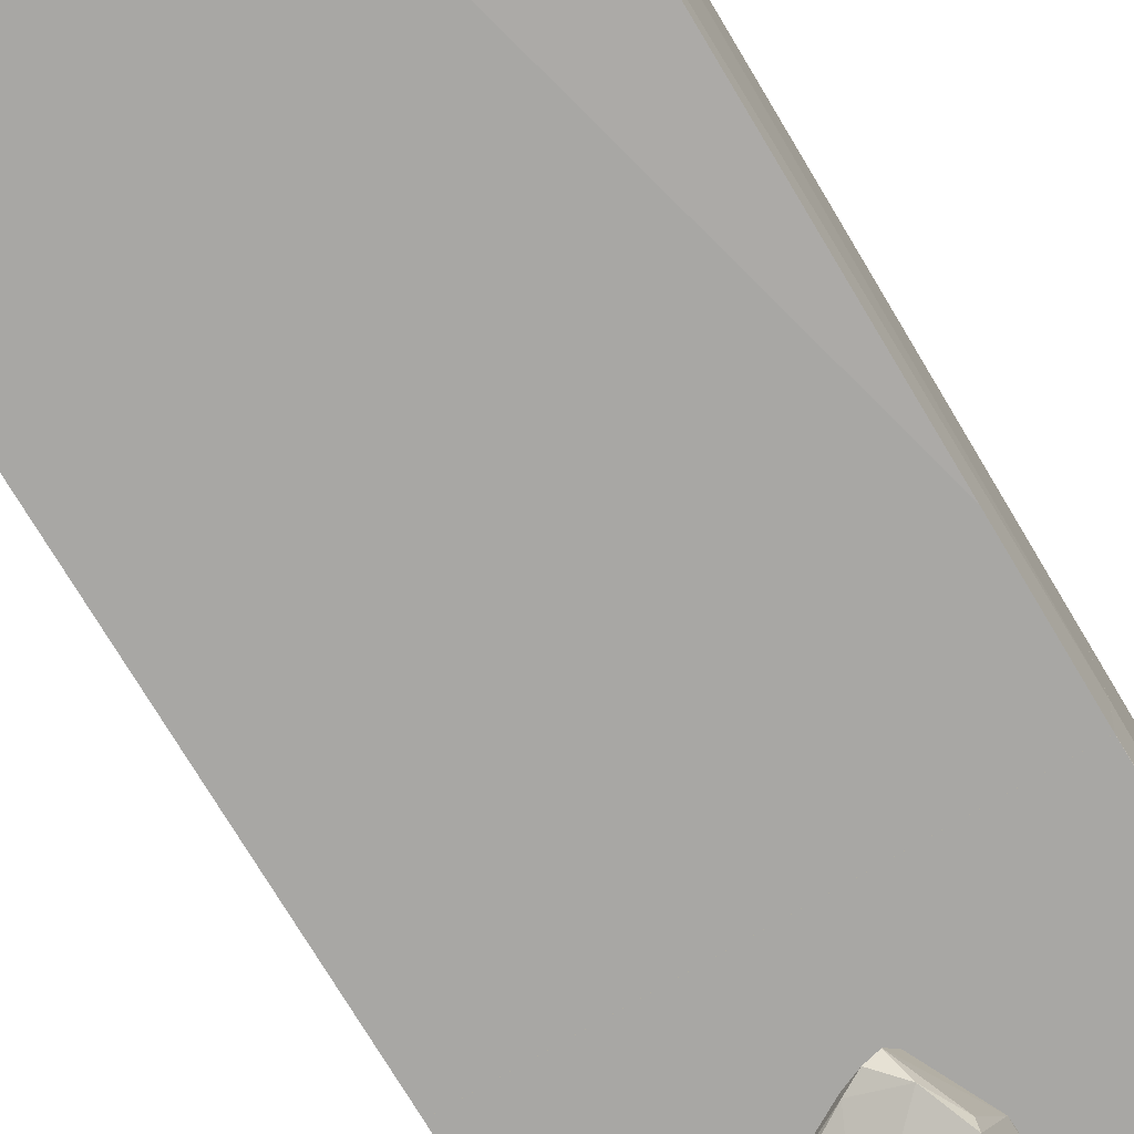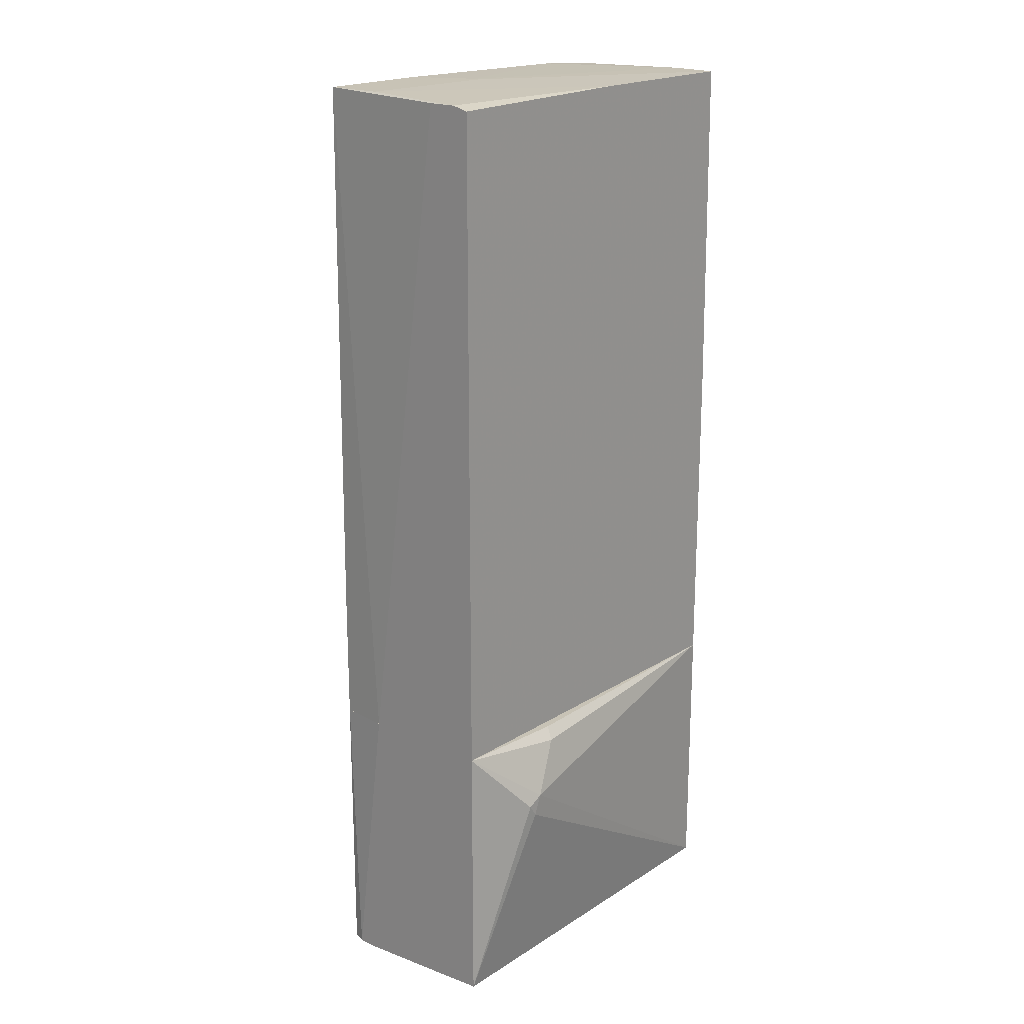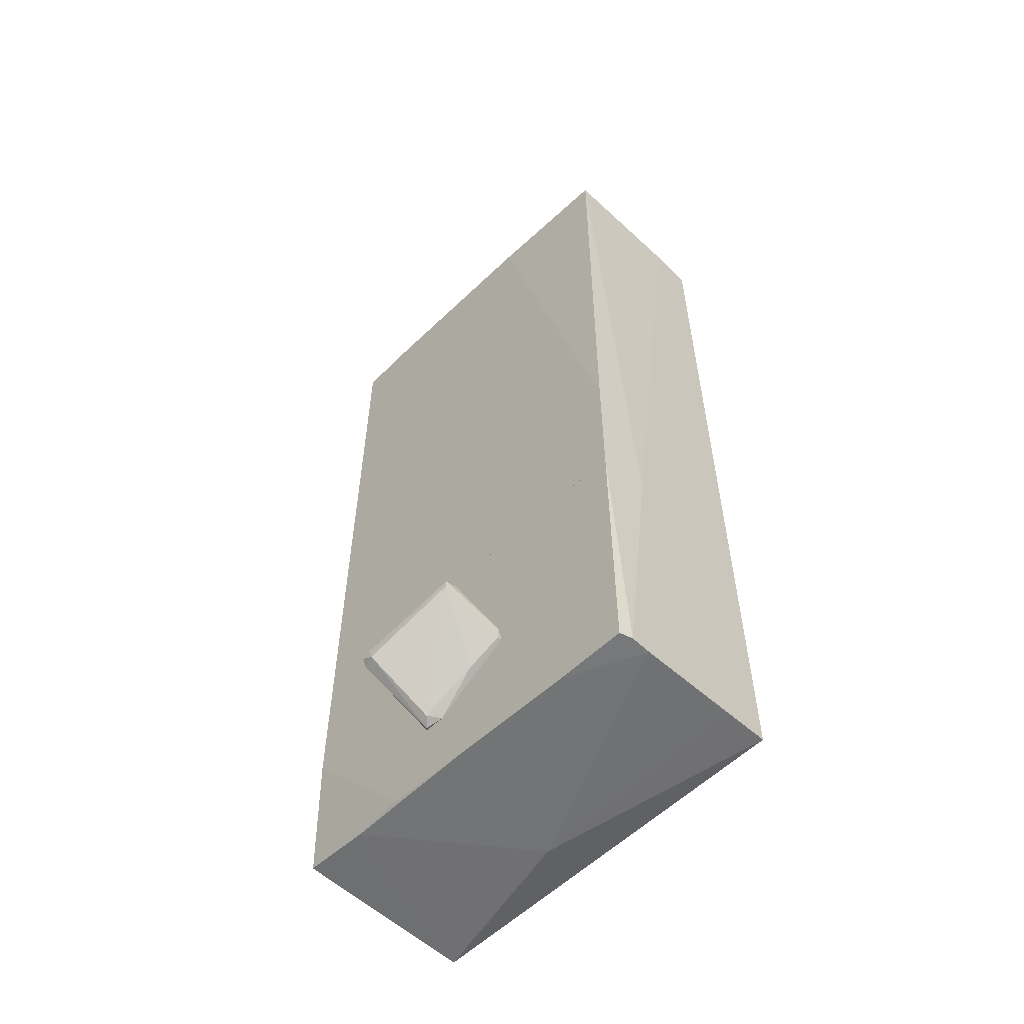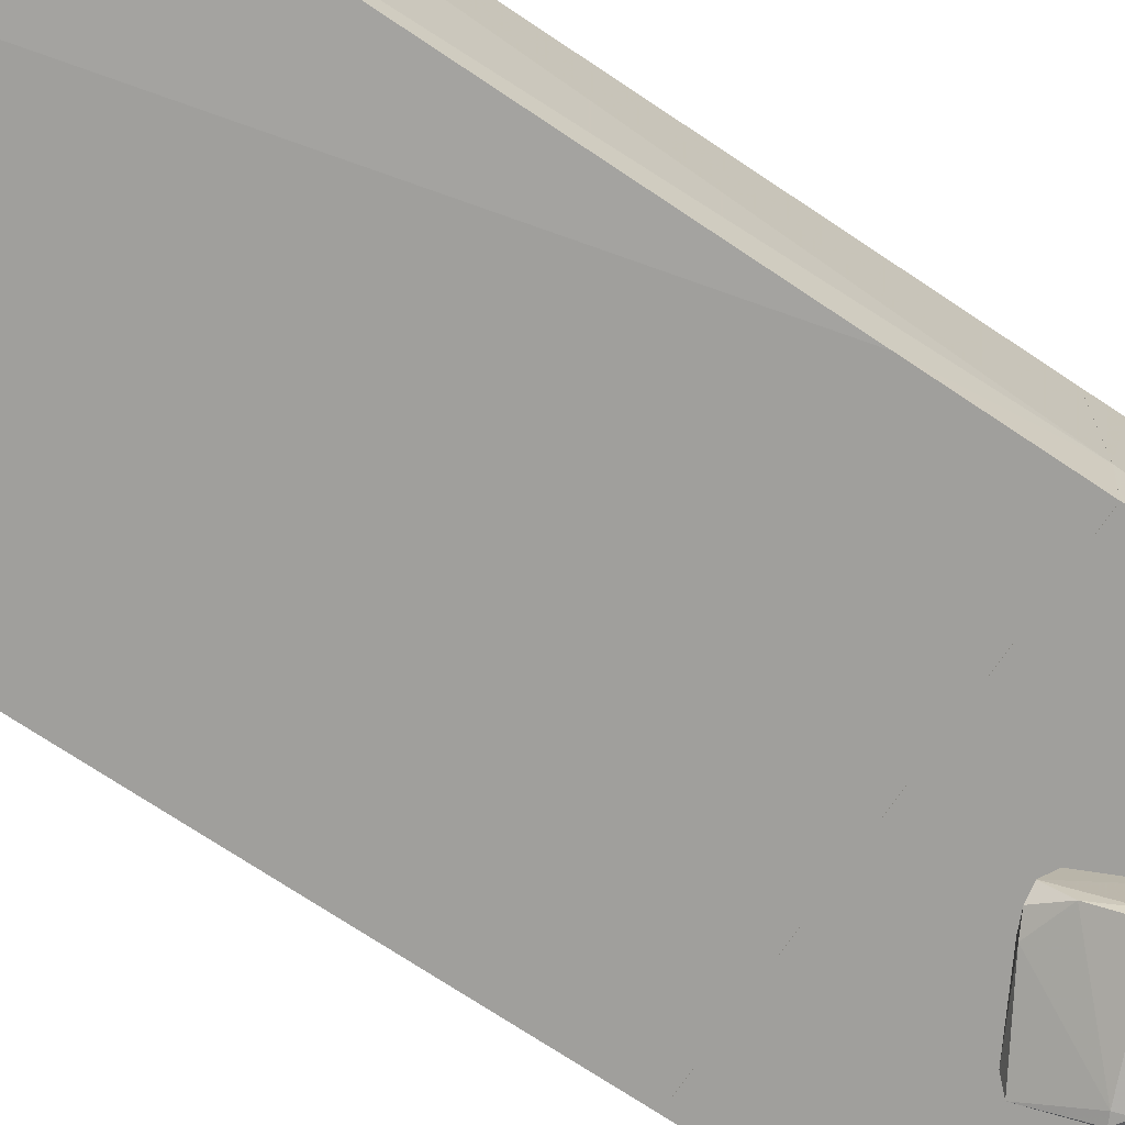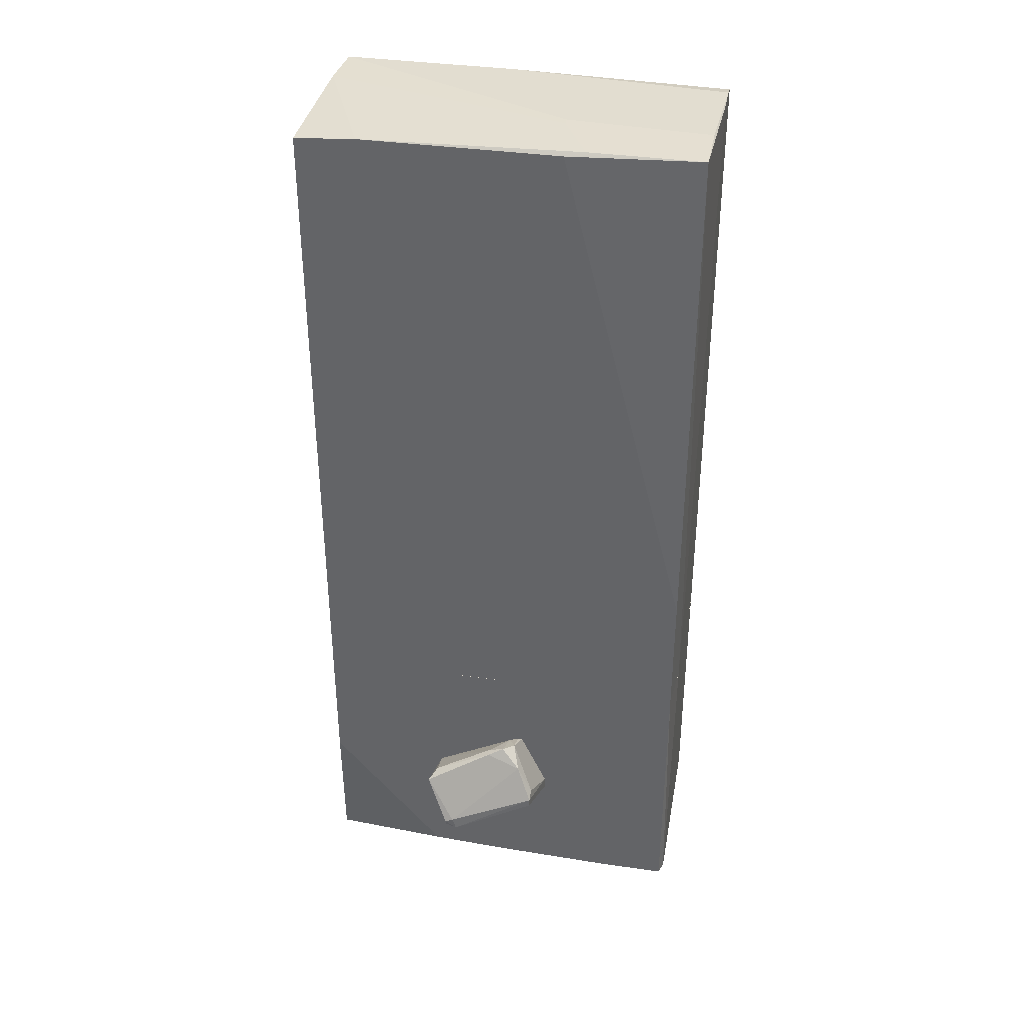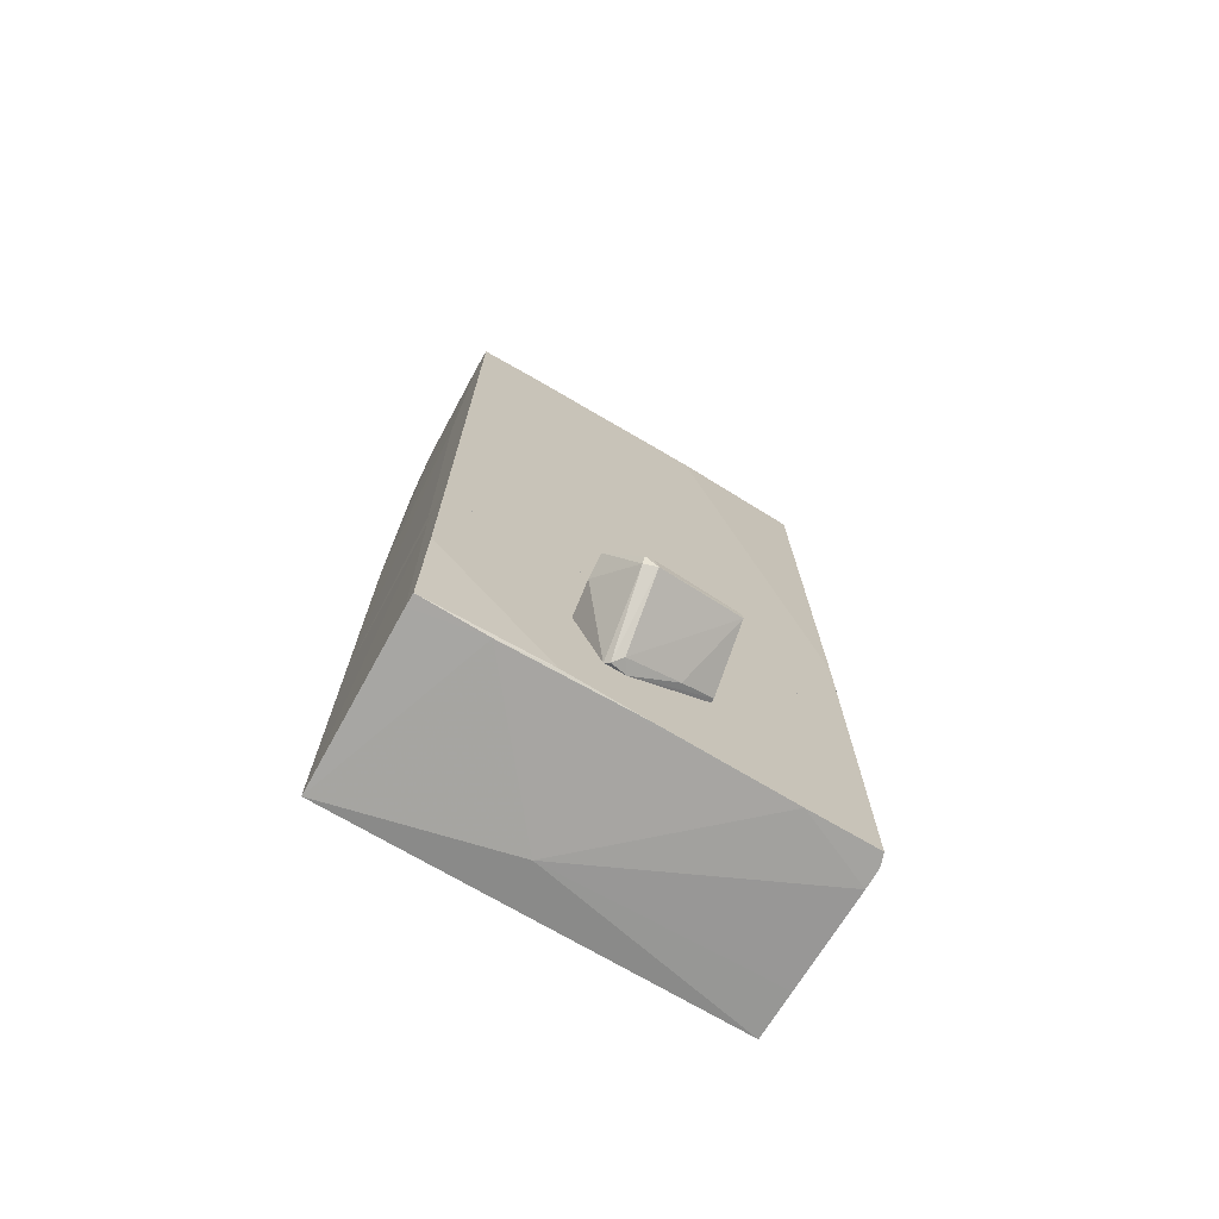
<metadata>
{"format":"obj","ext":"obj","renderer":"f3d","projection":"perspective","resolution":1024,"background":"white","views":[{"elev":-74.6,"azim":-149.1,"up":"+Z"},{"elev":19.5,"azim":-49.4,"up":"+Y"},{"elev":-57.3,"azim":-135.1,"up":"+Y"},{"elev":-71.2,"azim":-123.9,"up":"+Z"},{"elev":37.3,"azim":-169.6,"up":"+Y"},{"elev":-73.0,"azim":149.7,"up":"+Y"}]}
</metadata>
<code>
o convex_0
v -0.6558 6.078 -0.3915
v -2.523 -2.48 -0.5471
v -2.523 -2.48 1.164
v 2.559 -2.48 -1.17
v 2.456 6.026 1.164
v 2.508 -2.48 1.164
v -2.523 5.974 1.164
v 2.559 5.973 -1.17
v -2.471 6.078 -1.118
v -2.471 -2.48 -1.17
v -0.7593 6.025 -1.17
v 2.508 6.026 0.5416
v -2.523 6.025 0.9565
v 2.559 3.277 -0.5471
v 1.782 6.026 -1.17
v 2.508 1.67 1.164
v -2.523 6.025 0.5934
v -2.471 -0.7679 -1.17
v 2.559 -2.013 -0.7546
v -2.471 6.078 -0.3915
v -1.019 6.078 -1.118
v 0.2254 6.026 1.164
v 2.559 5.921 -0.9102
v -0.6558 6.078 -0.2878
f 20 22 24
f 3 2 4
f 5 3 6
f 3 4 6
f 2 3 7
f 3 5 7
f 4 2 10
f 8 4 10
f 8 10 11
f 2 7 13
f 4 8 14
f 8 11 15
f 11 9 15
f 1 12 15
f 12 8 15
f 5 6 16
f 12 5 16
f 6 14 16
f 9 2 17
f 2 13 17
f 13 9 17
f 2 9 18
f 10 2 18
f 9 11 18
f 11 10 18
f 6 4 19
f 4 14 19
f 14 6 19
f 1 9 20
f 9 13 20
f 9 1 21
f 1 15 21
f 15 9 21
f 7 5 22
f 13 7 22
f 20 13 22
f 8 12 23
f 14 8 23
f 12 16 23
f 16 14 23
f 12 1 24
f 5 12 24
f 1 20 24
f 22 5 24
o convex_1
v 1.004 -4.036 -1.844
v -0.6559 -4.503 -1.222
v -0.6559 -4.503 -1.17
v 0.5369 -5.177 -1.222
v 0.5369 -4.659 -2.155
v -0.241 -3.57 -1.222
v -0.5521 -4.036 -2
v 0.9519 -4.244 -1.17
v -0.08532 -3.414 -1.637
v 0.6926 -4.555 -2.155
v 0.3293 -5.125 -1.17
v -0.5521 -4.14 -2
v -0.2928 -3.621 -1.17
v -0.3446 -3.621 -1.792
v 0.9001 -3.933 -1.688
v 0.4331 -5.125 -1.326
v 1.004 -4.192 -1.585
v -0.6559 -4.347 -1.222
v 0.6926 -4.659 -2.103
v -0.1371 -3.518 -1.326
v -0.241 -3.414 -1.533
v 0.5889 -5.125 -1.17
v -0.241 -4.762 -1.274
v 0.5889 -4.503 -2.155
v 0.1222 -3.518 -1.688
v -0.5521 -3.985 -1.844
v 0.1222 -3.518 -1.585
f 39 49 51
f 27 26 35
f 32 27 35
f 26 31 36
f 31 29 36
f 27 32 37
f 32 30 37
f 32 25 39
f 29 28 40
f 28 35 40
f 36 29 40
f 25 32 41
f 26 27 42
f 31 26 42
f 27 37 42
f 28 29 43
f 34 25 43
f 29 34 43
f 25 41 43
f 30 32 44
f 37 30 45
f 33 38 45
f 42 37 45
f 30 44 45
f 44 33 45
f 35 28 46
f 32 35 46
f 41 32 46
f 28 43 46
f 43 41 46
f 35 26 47
f 26 36 47
f 40 35 47
f 36 40 47
f 29 31 48
f 25 34 48
f 34 29 48
f 31 38 48
f 48 38 49
f 38 33 49
f 39 25 49
f 25 48 49
f 38 31 50
f 31 42 50
f 45 38 50
f 42 45 50
f 32 39 51
f 44 32 51
f 33 44 51
f 49 33 51
o convex_2
v -2.523 -6.007 0.5417
v 2.56 -2.481 -0.8066
v 2.56 -2.481 -1.17
v -2.523 -2.481 -0.5471
v 2.508 -2.481 1.164
v 2.56 -5.955 -1.118
v -2.471 -6.111 -1.17
v 2.508 -5.955 1.164
v -1.745 -3.363 1.527
v -2.523 -2.481 1.164
v -2.471 -2.481 -1.17
v -2.523 -5.955 1.164
v 0.3293 -6.059 0.5932
v 0.06961 -6.059 -1.17
v -1.123 -2.636 1.371
v -2.523 -6.111 -1.014
v -1.642 -3.518 1.527
v -1.538 -3.259 1.527
v 2.56 -4.192 -1.17
v 1.729 -6.007 -1.118
v 1.056 -6.007 -1.17
v -1.589 -6.111 -1.17
v -2.523 -6.111 -0.7546
v -1.071 -2.481 1.268
v 2.56 -5.955 -0.9622
f 59 71 76
f 53 54 55
f 53 55 56
f 54 53 57
f 53 56 59
f 55 52 61
f 56 55 61
f 55 54 62
f 54 58 62
f 61 52 63
f 60 61 63
f 63 52 64
f 59 63 64
f 52 55 67
f 55 62 67
f 62 58 67
f 63 59 68
f 60 63 68
f 59 56 69
f 61 60 69
f 56 66 69
f 66 61 69
f 68 59 69
f 60 68 69
f 54 57 70
f 58 54 70
f 59 64 71
f 71 65 72
f 70 57 72
f 58 70 72
f 57 71 72
f 67 58 73
f 71 64 73
f 65 71 73
f 72 65 73
f 58 72 73
f 64 52 74
f 52 67 74
f 67 73 74
f 73 64 74
f 56 61 75
f 66 56 75
f 61 66 75
f 57 53 76
f 53 59 76
f 71 57 76

</code>
